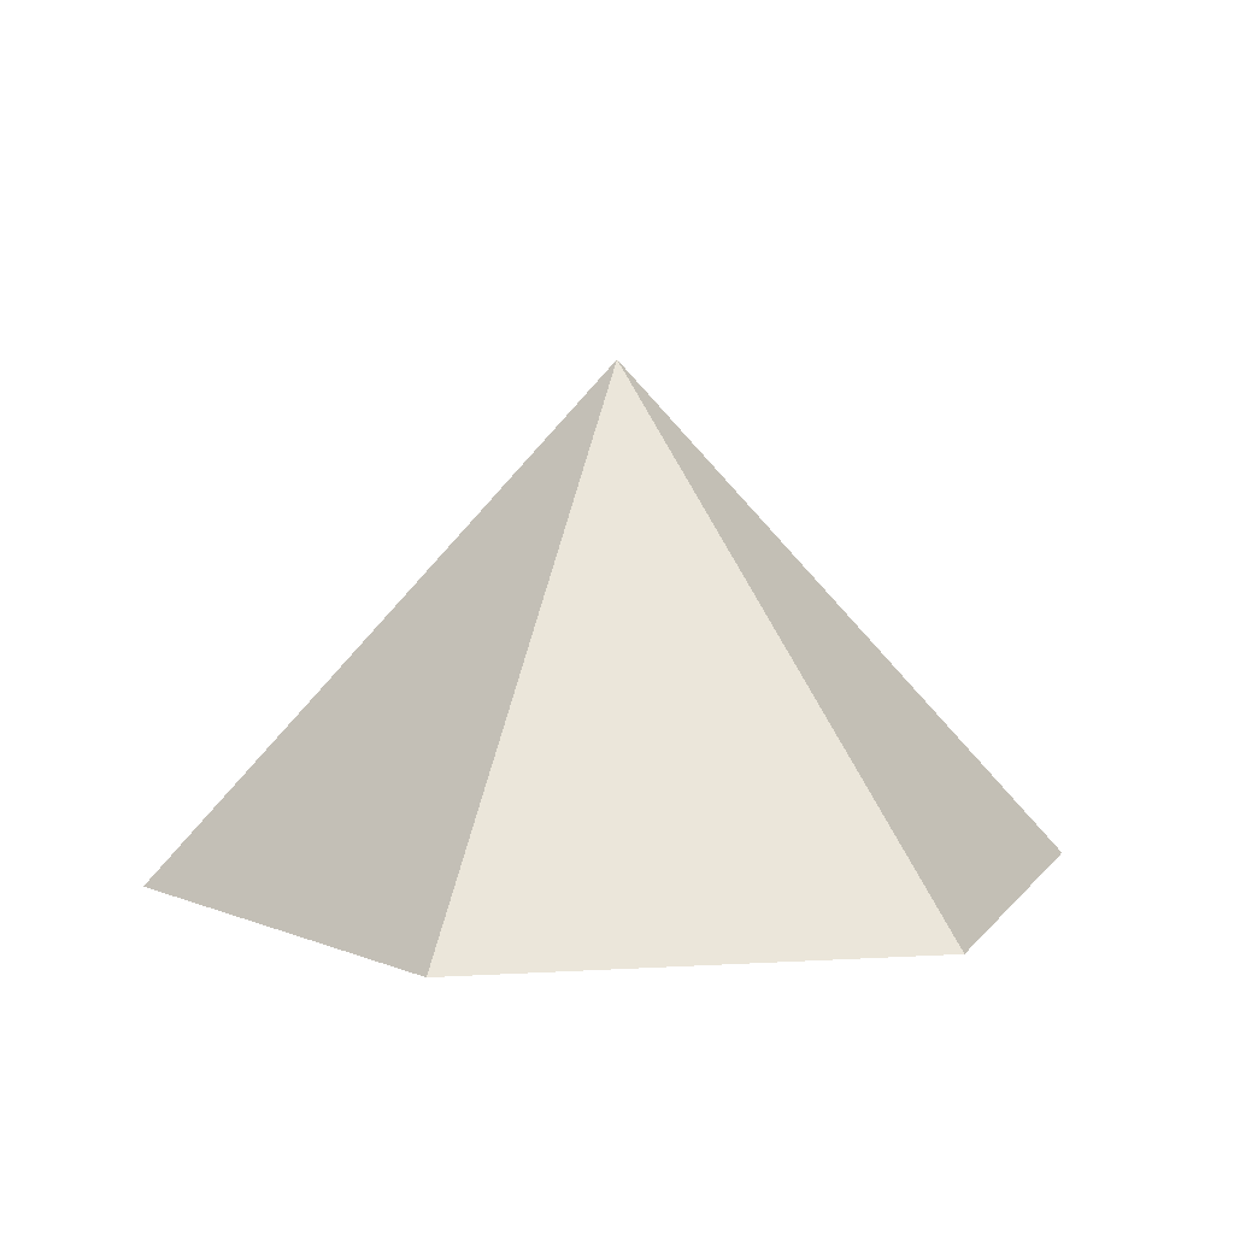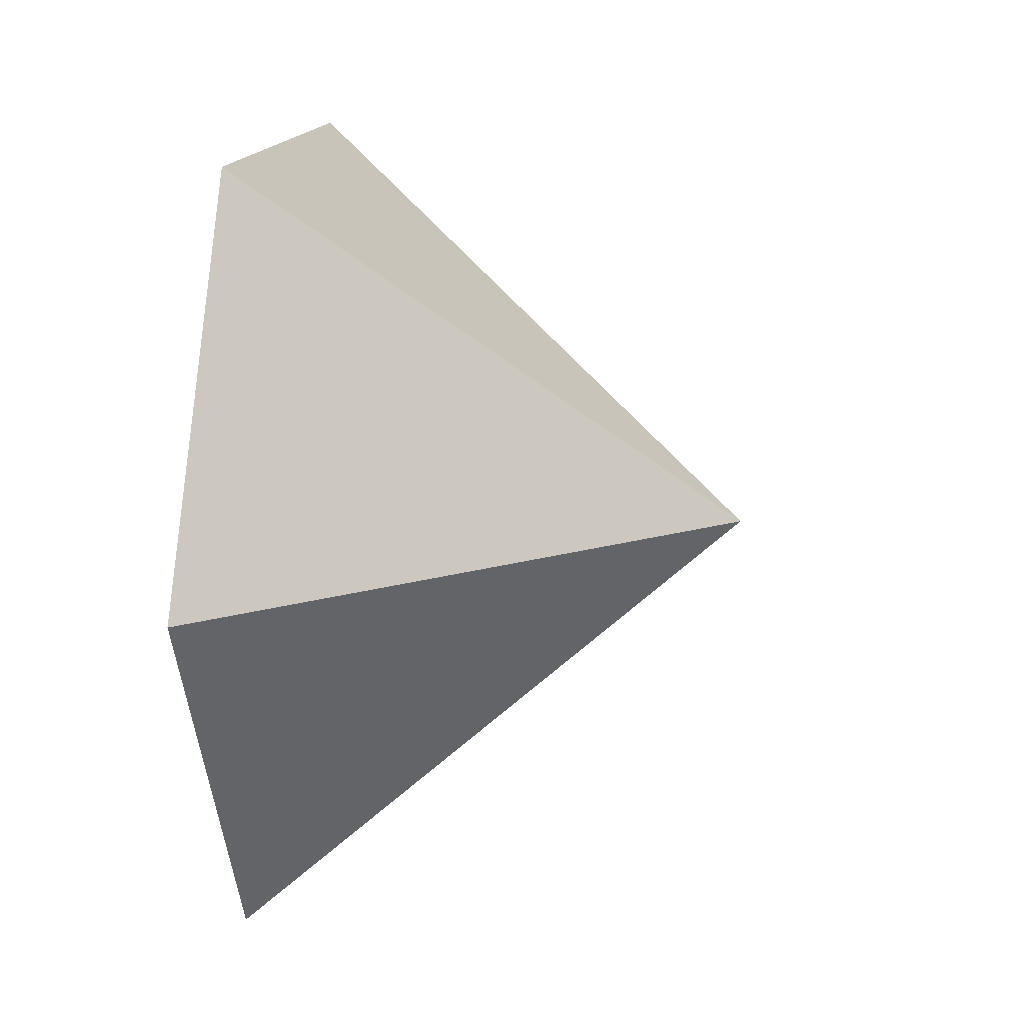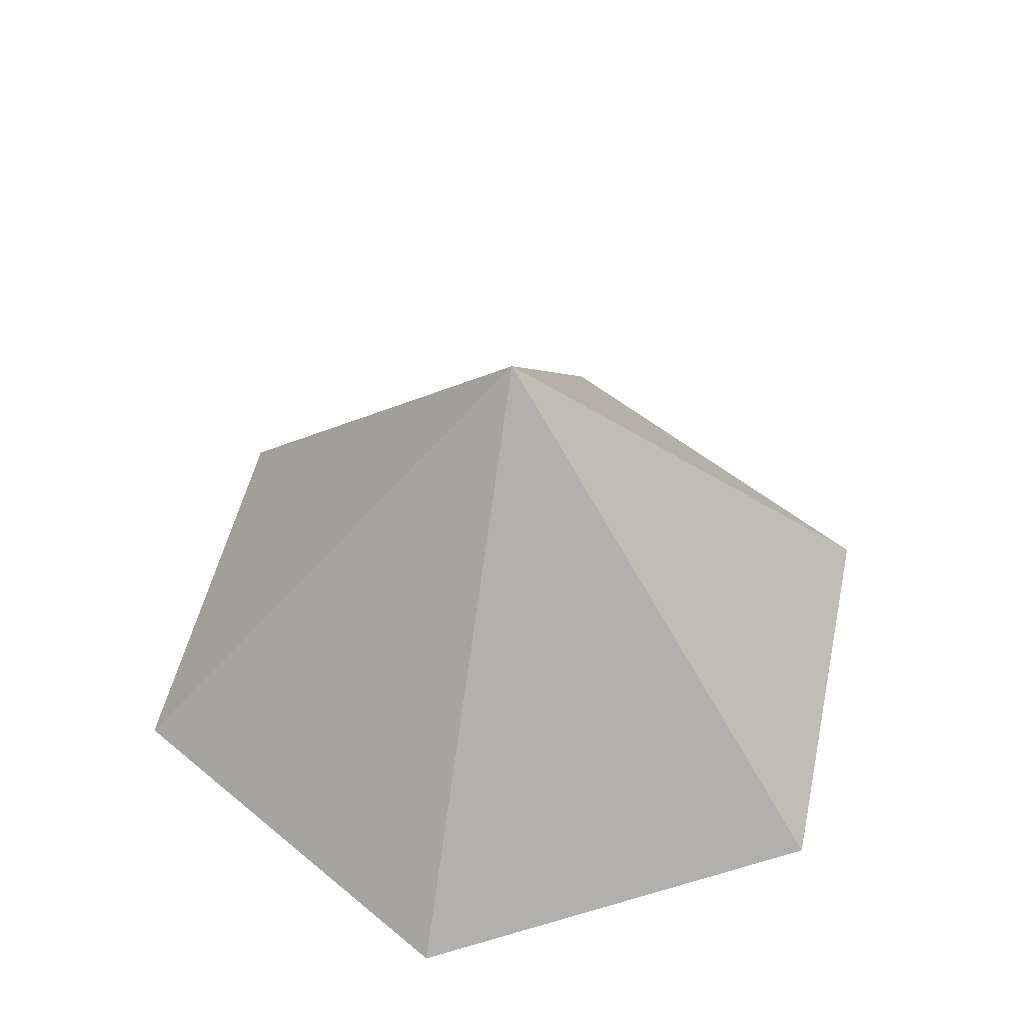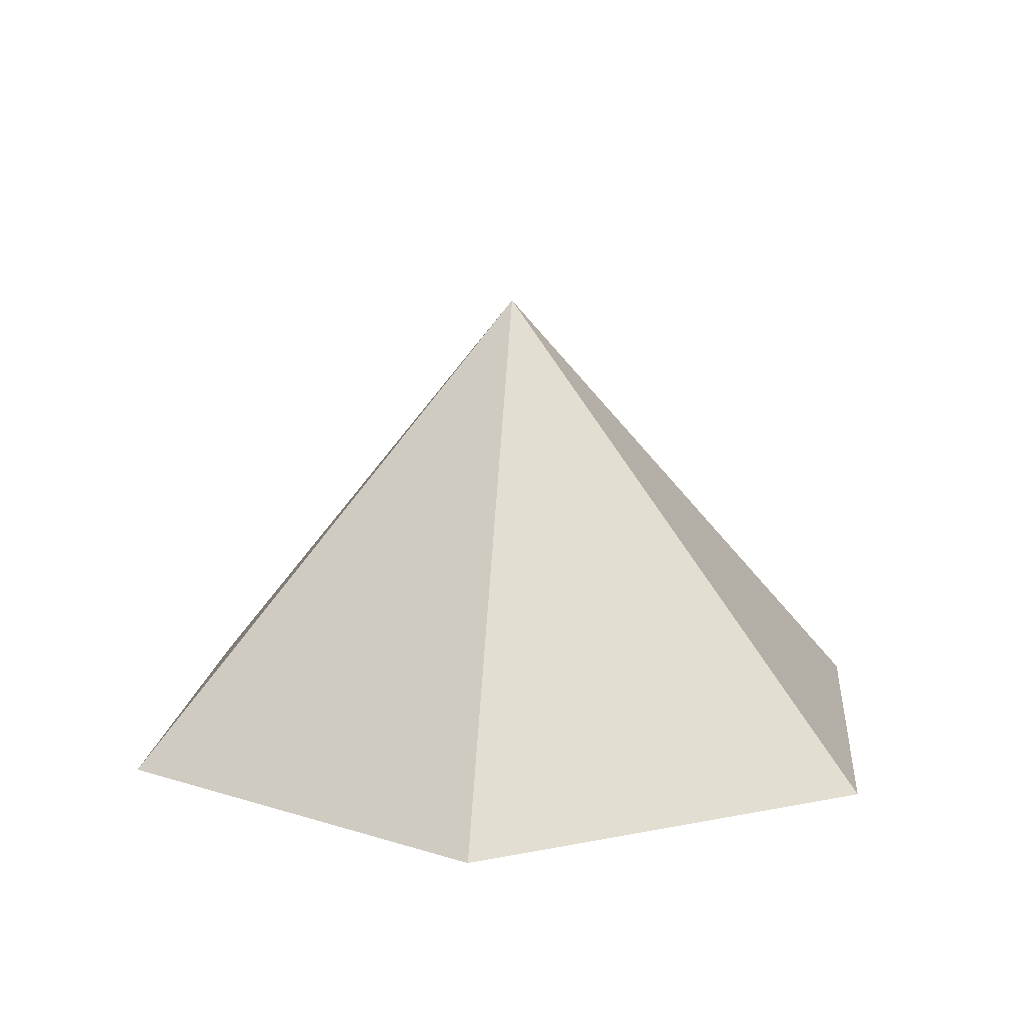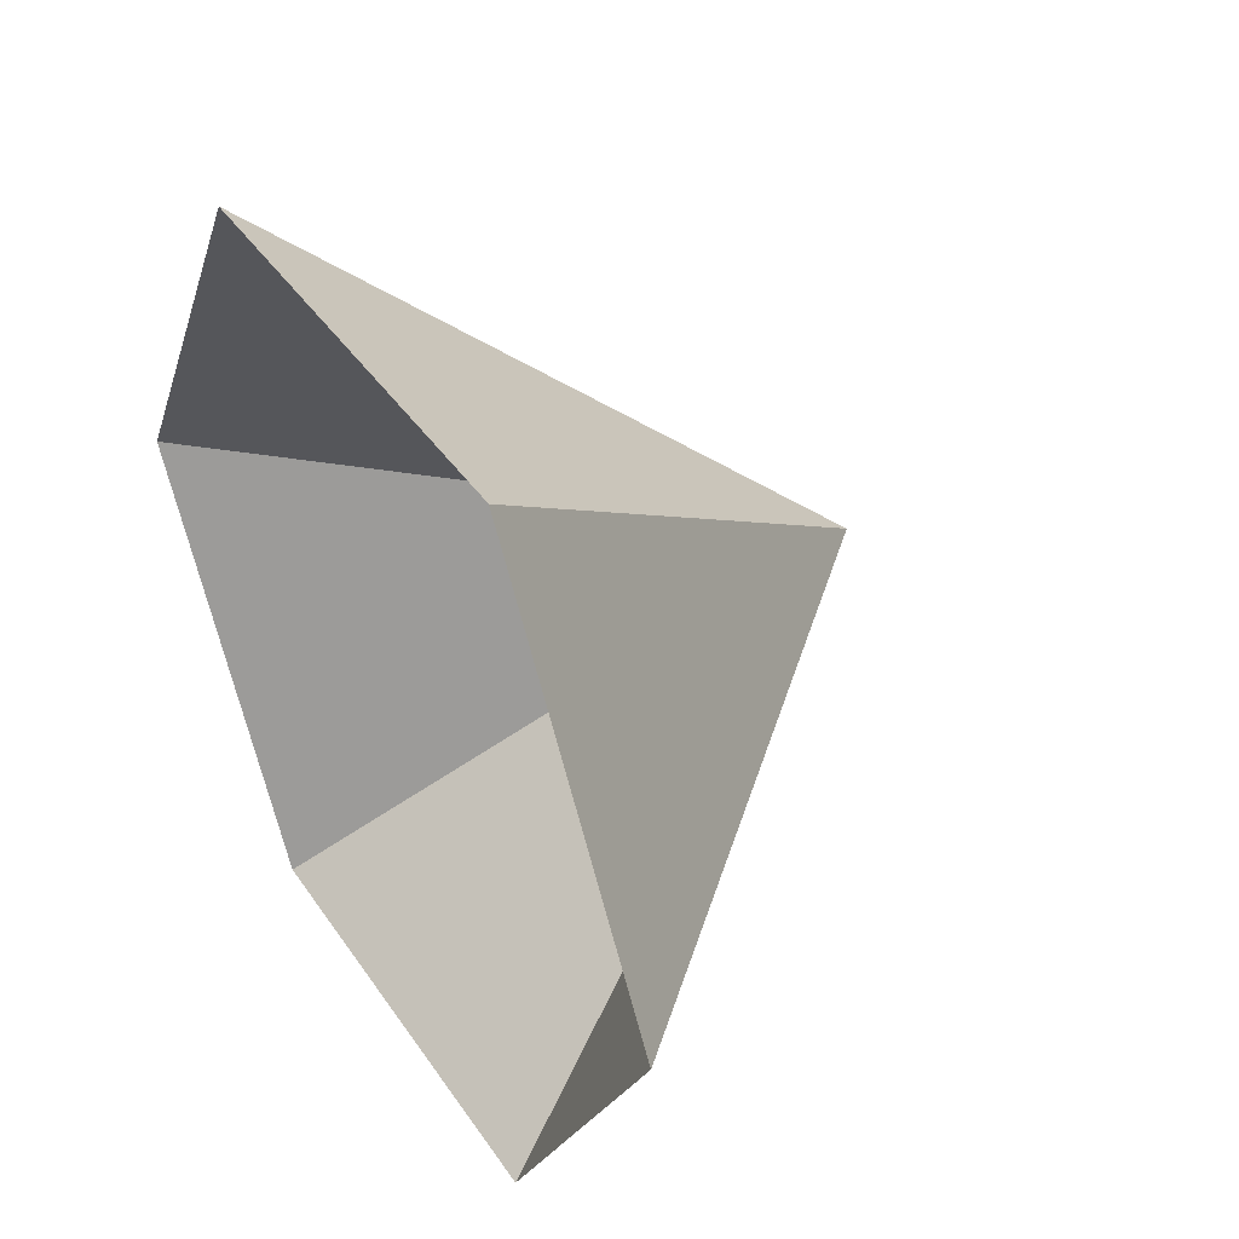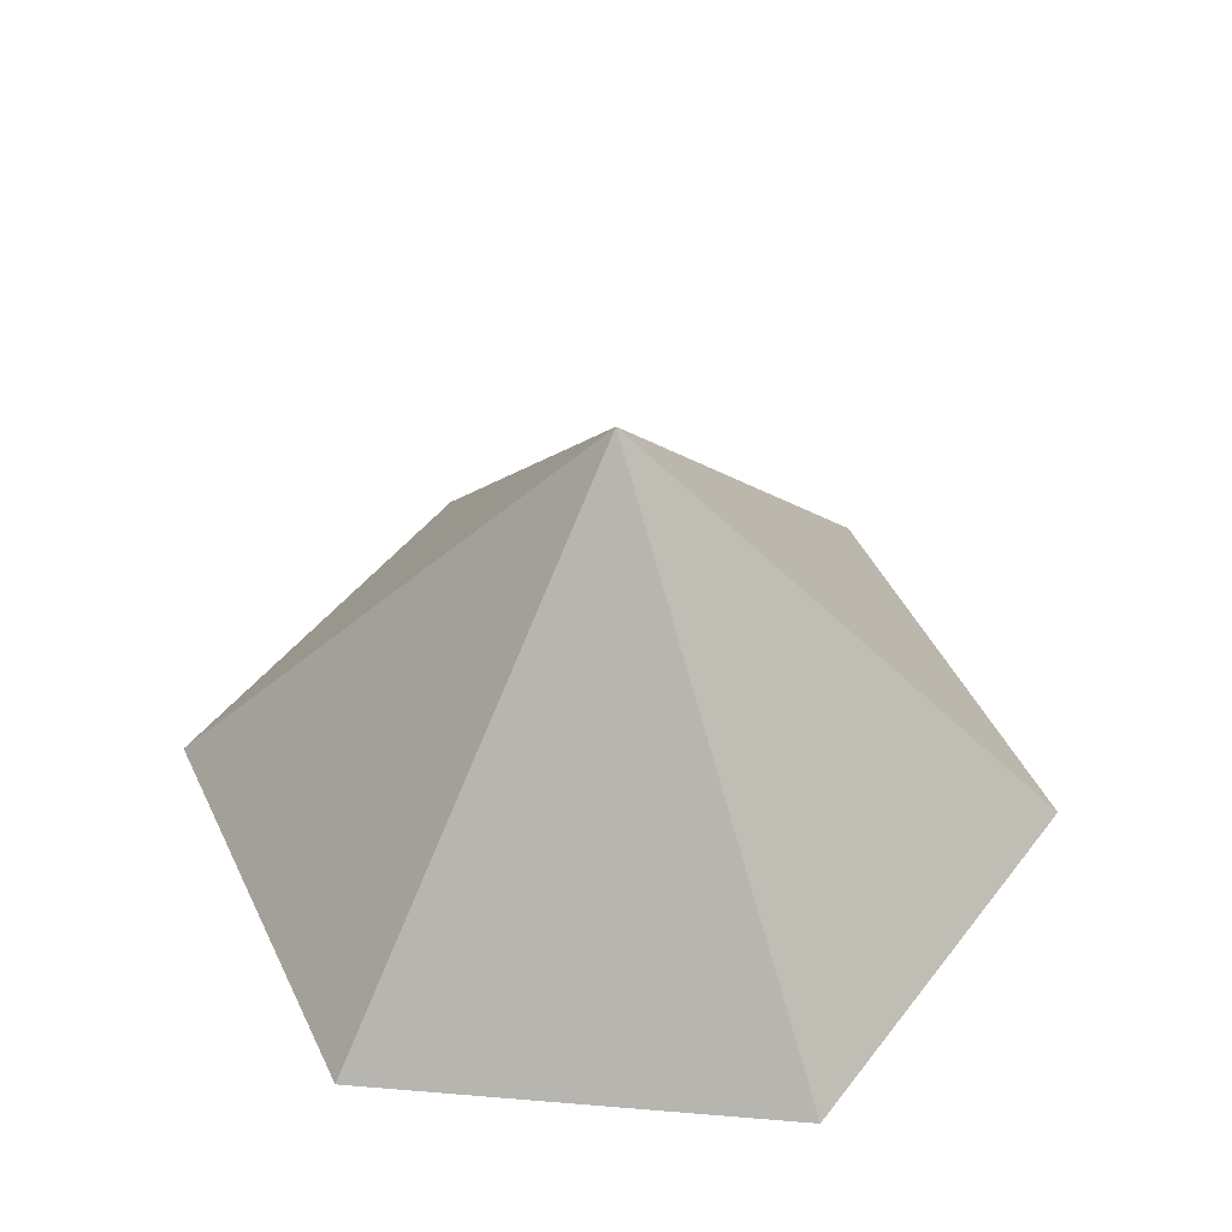
<metadata>
{"format":"obj","ext":"obj","renderer":"f3d","projection":"perspective","resolution":1024,"background":"white","views":[{"elev":6.3,"azim":49.9,"up":"+Z"},{"elev":14.9,"azim":-81.1,"up":"+Y"},{"elev":50.7,"azim":-137.8,"up":"+Z"},{"elev":13.5,"azim":35.5,"up":"+Z"},{"elev":41.3,"azim":-121.2,"up":"+Y"},{"elev":46.6,"azim":5.4,"up":"+Z"}]}
</metadata>
<code>
v 0 0 0
v 3.536 0 0
v 5.303 3.062 0
v 3.536 6.124 0
v 0 6.124 0
v -1.768 3.062 0
v 1.768 3.062 3.848
f 1 2 7
f 2 3 7
f 3 4 7
f 4 5 7
f 5 6 7
f 6 1 7

</code>
